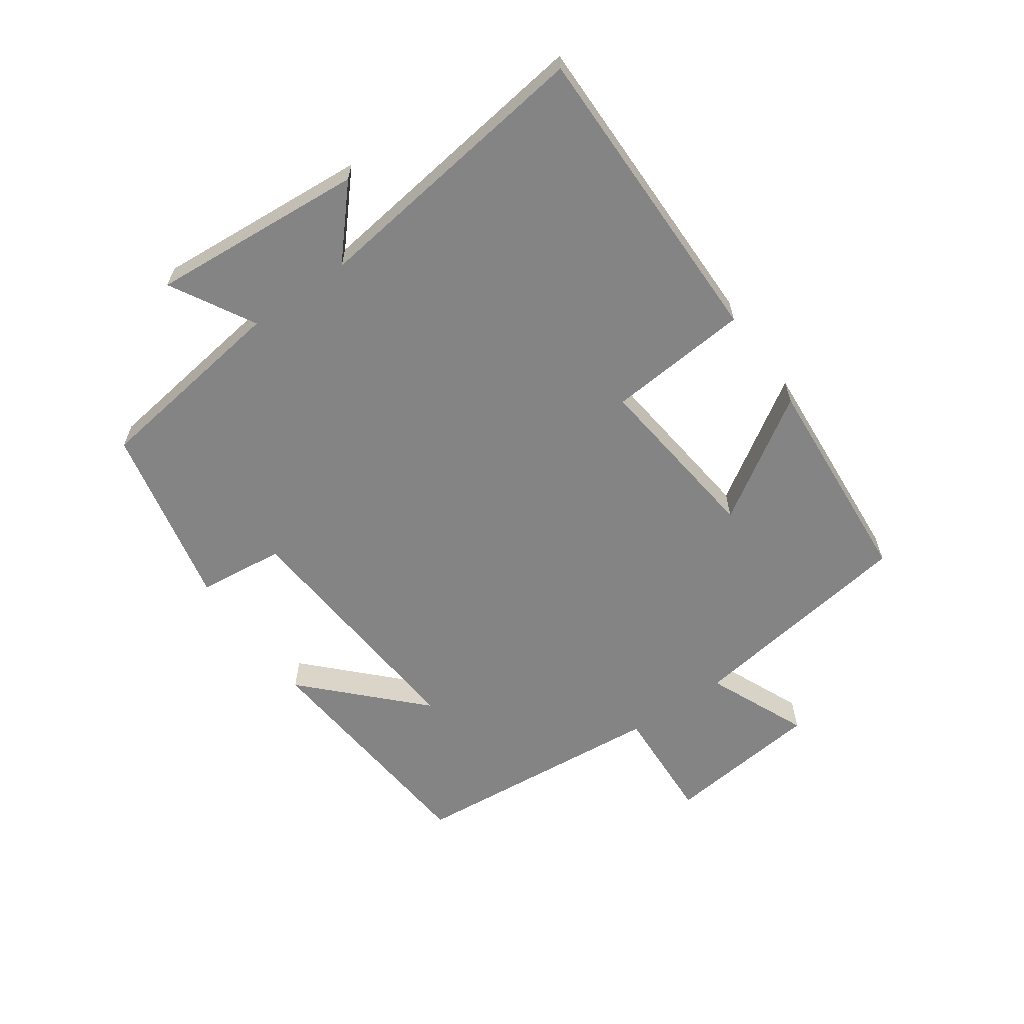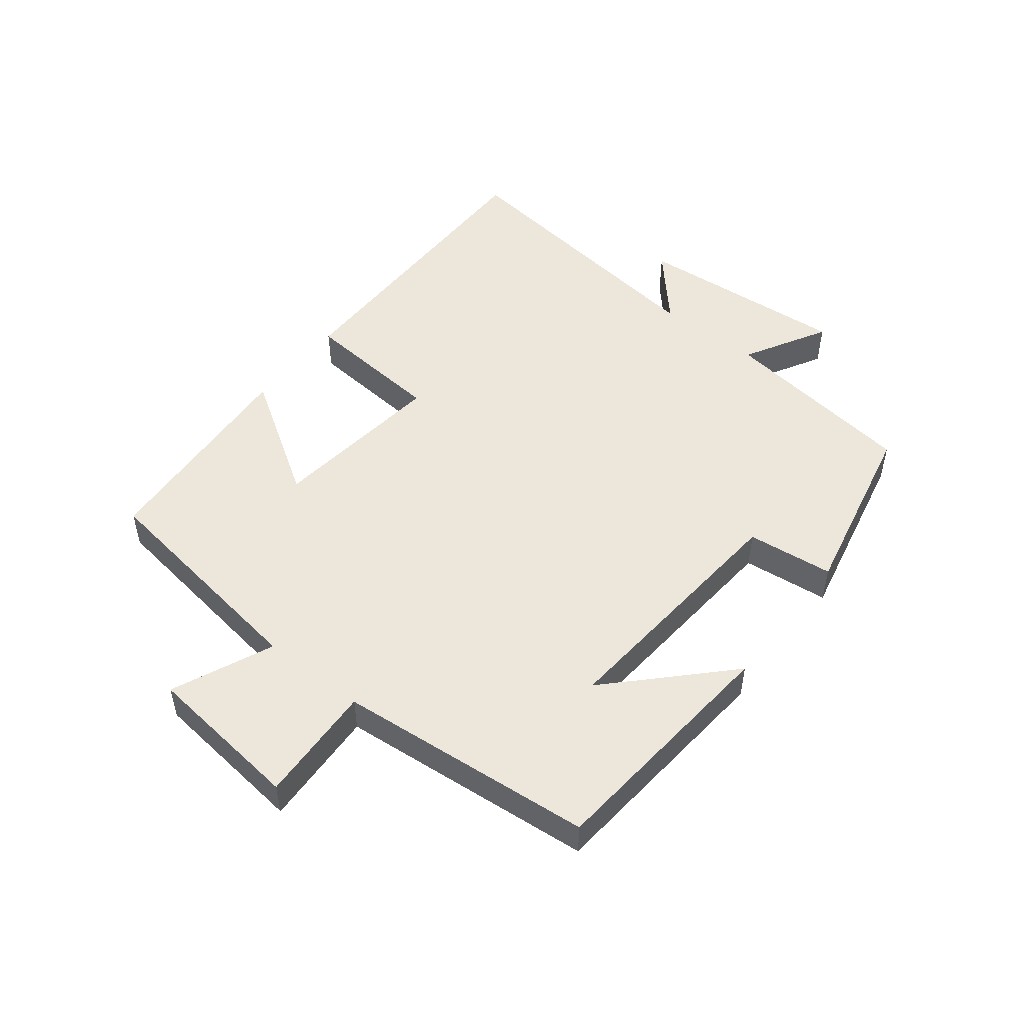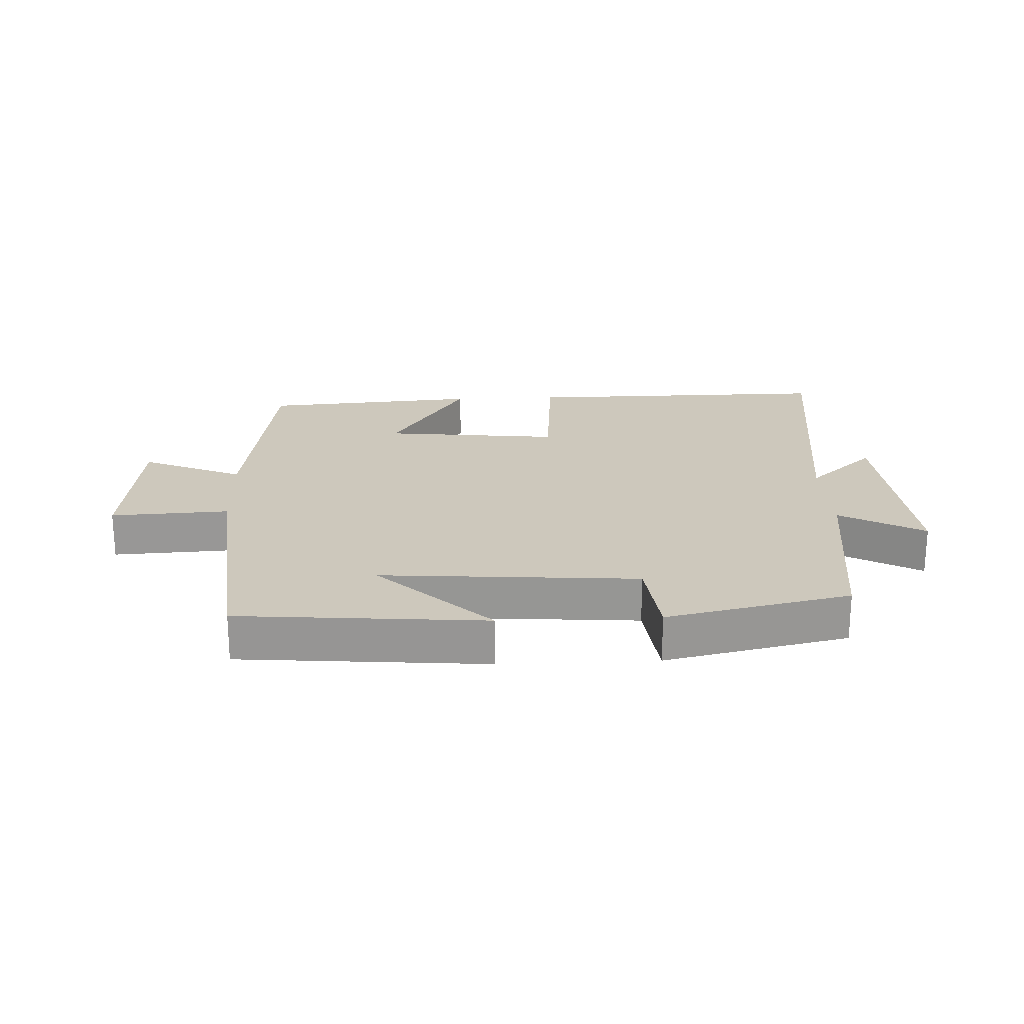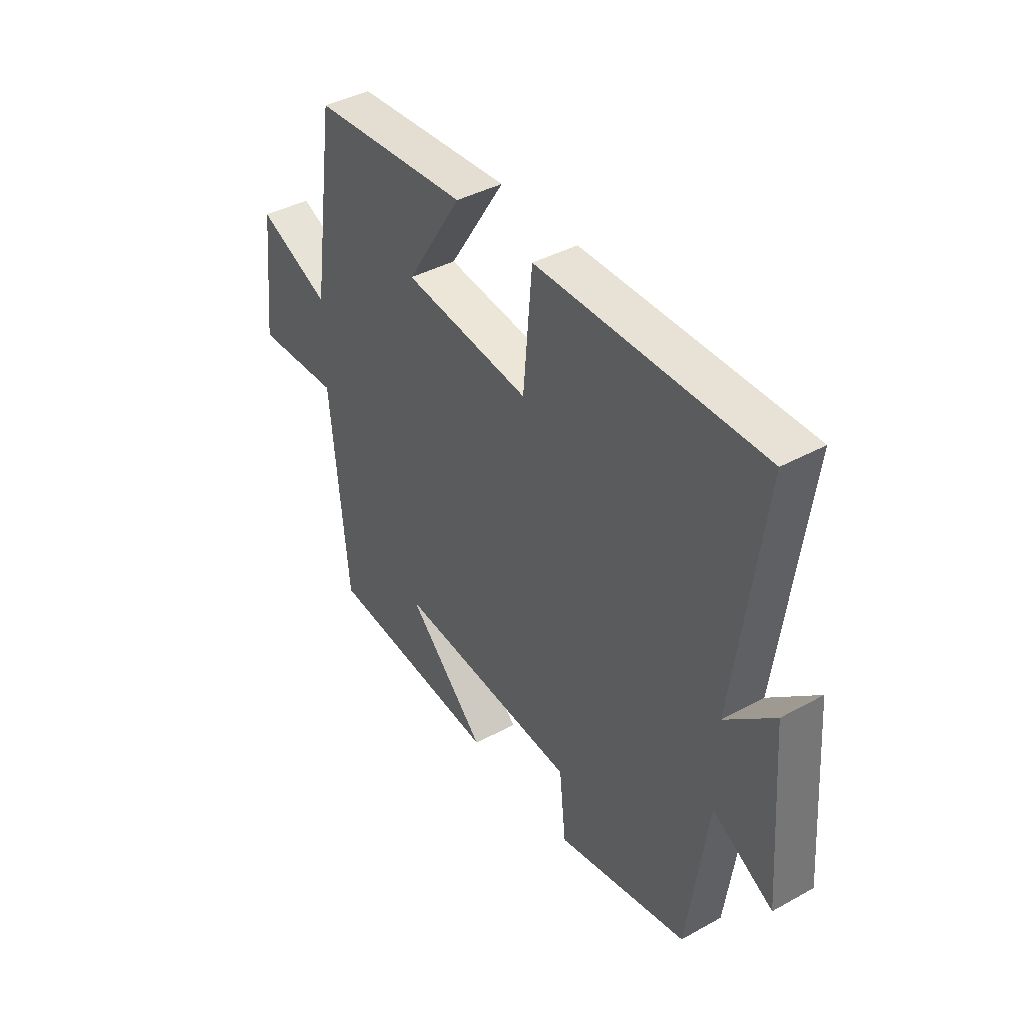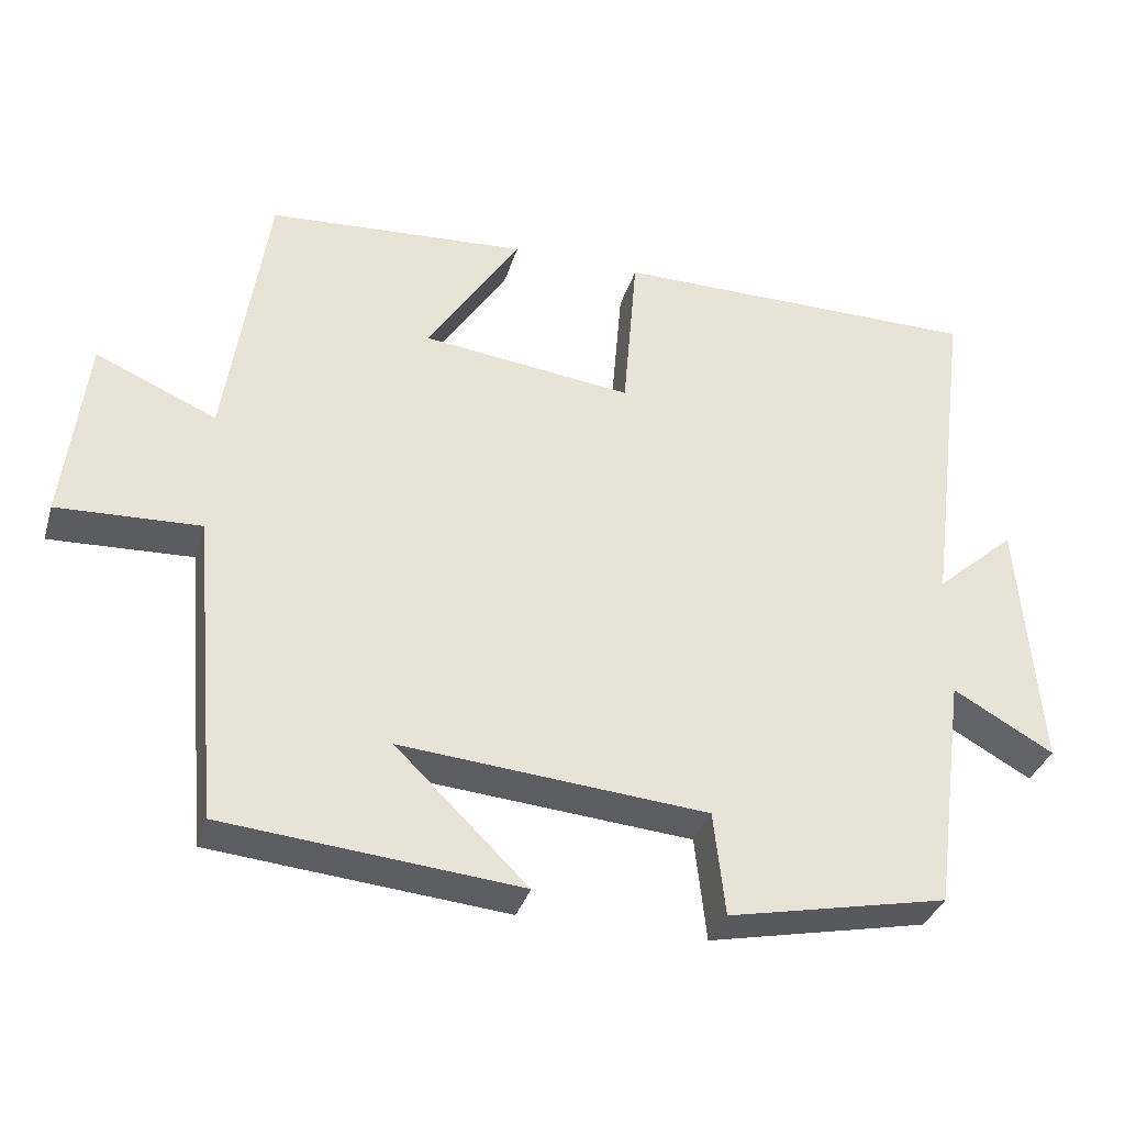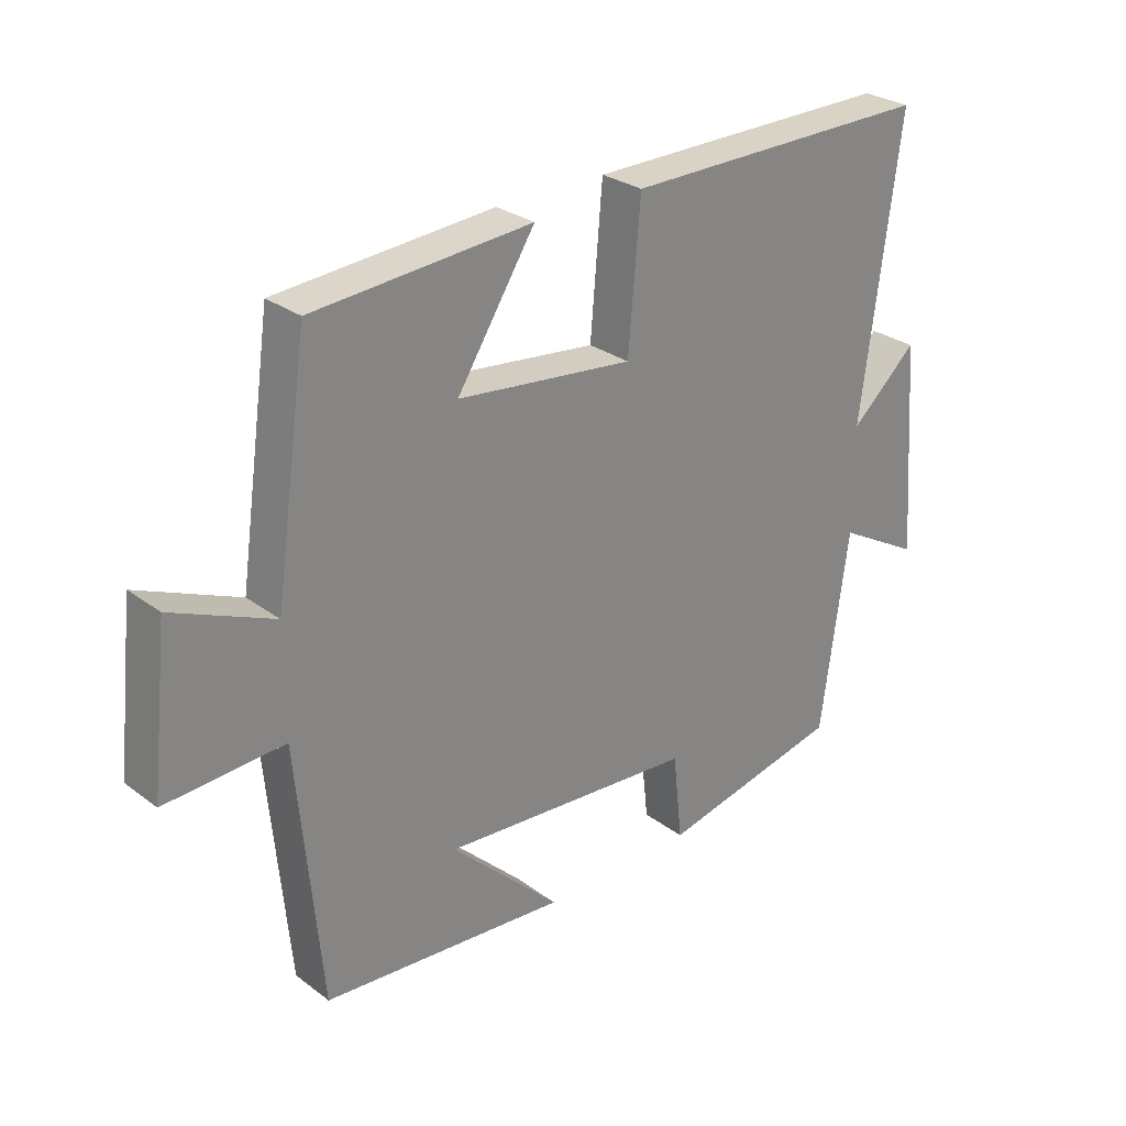
<metadata>
{"format":"obj","ext":"obj","renderer":"f3d","projection":"perspective","resolution":1024,"background":"white","views":[{"elev":-61.5,"azim":-54.9,"up":"+Y"},{"elev":50.3,"azim":128.1,"up":"+Y"},{"elev":22.1,"azim":177.3,"up":"+Y"},{"elev":40.6,"azim":-123.9,"up":"+Z"},{"elev":-34.9,"azim":163.7,"up":"+Z"},{"elev":28.2,"azim":138.1,"up":"+Z"}]}
</metadata>
<code>
v 0.447 0.07 0.475
v 0.5 0.07 0.11
v 0.659 0.07 0.179
v 0.687 0.07 -0.069
v 0.5 0.07 -0.06
v 0.463 0.07 -0.466
v 0.076 0.07 -0.5
v 0.249 0.07 -0.331
v -0.153 0.07 -0.363
v -0.168 0.07 -0.5
v -0.457 0.07 -0.438
v -0.5 0.07 -0.124
v -0.632 0.07 -0.198
v -0.606 0.07 0.14
v -0.5 0.07 0.046
v -0.56 0.07 0.502
v -0.07 0.07 0.5
v -0.051 0.07 0.276
v 0.227 0.07 0.308
v 0.104 0.07 0.5
v 0.447 0 0.475
v 0.5 0 0.11
v 0.659 0 0.179
v 0.687 0 -0.069
v 0.5 0 -0.06
v 0.463 0 -0.466
v 0.076 0 -0.5
v 0.249 0 -0.331
v -0.153 0 -0.363
v -0.168 0 -0.5
v -0.457 0 -0.438
v -0.5 0 -0.124
v -0.632 0 -0.198
v -0.606 0 0.14
v -0.5 0 0.046
v -0.56 0 0.502
v -0.07 0 0.5
v -0.051 0 0.276
v 0.227 0 0.308
v 0.104 0 0.5
f 19 20 1 2
f 18 19 2
f 15 16 17 18
f 15 18 2
f 12 13 14 15
f 12 15 2
f 9 10 11 12
f 8 9 12 2
f 6 7 8
f 5 6 8 2
f 2 3 4 5
f 22 21 40 39
f 22 39 38
f 38 37 36 35
f 22 38 35
f 35 34 33 32
f 22 35 32
f 32 31 30 29
f 22 32 29 28
f 28 27 26
f 22 28 26 25
f 25 24 23 22
f 1 21 22 2
f 2 22 23 3
f 3 23 24 4
f 4 24 25 5
f 5 25 26 6
f 6 26 27 7
f 7 27 28 8
f 8 28 29 9
f 9 29 30 10
f 10 30 31 11
f 11 31 32 12
f 12 32 33 13
f 13 33 34 14
f 14 34 35 15
f 15 35 36 16
f 16 36 37 17
f 17 37 38 18
f 18 38 39 19
f 19 39 40 20
f 20 40 21 1

</code>
